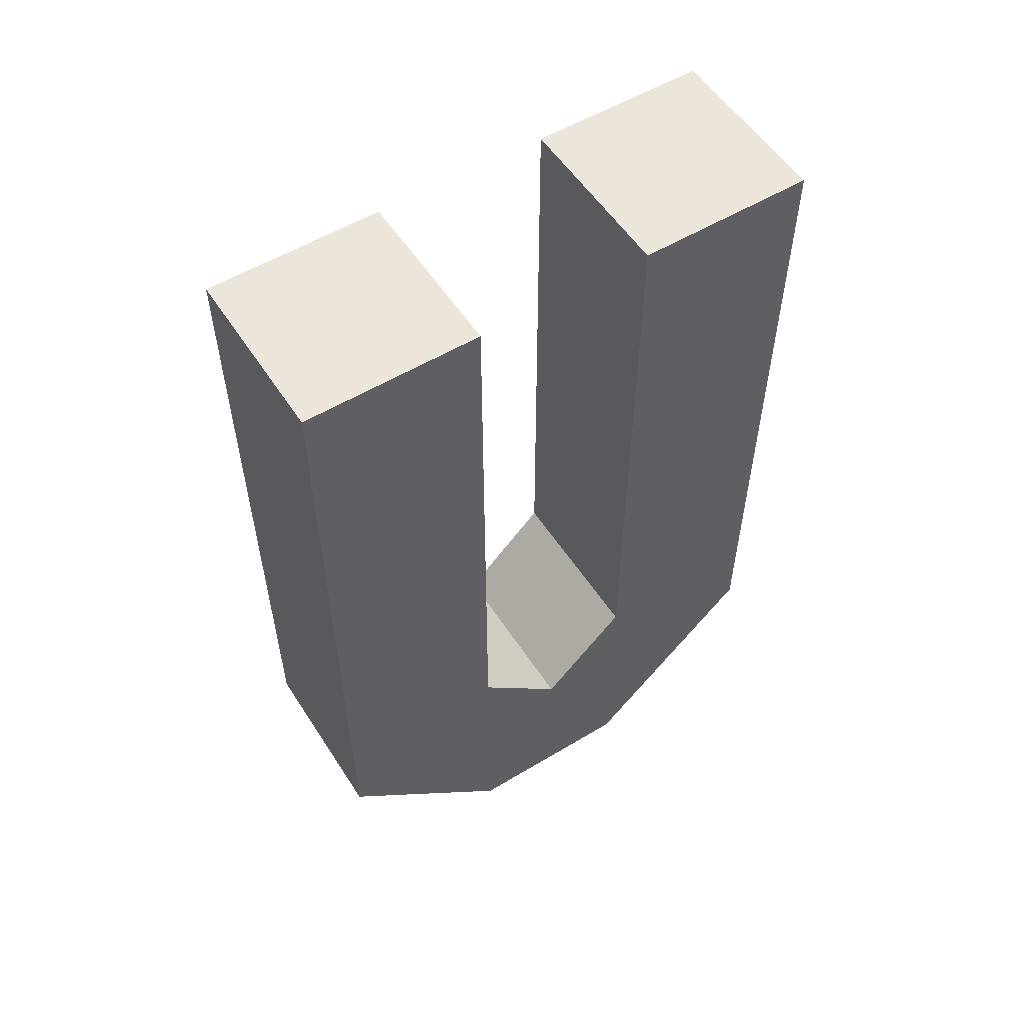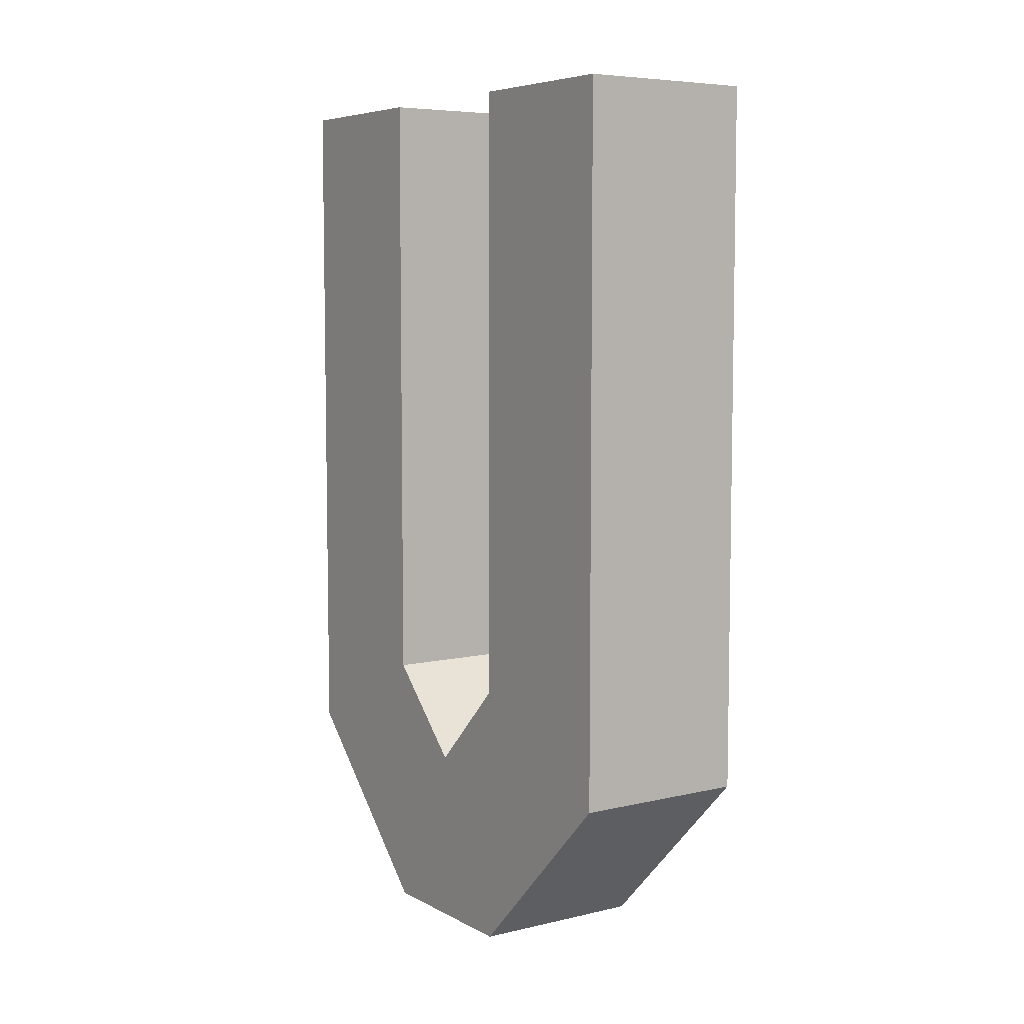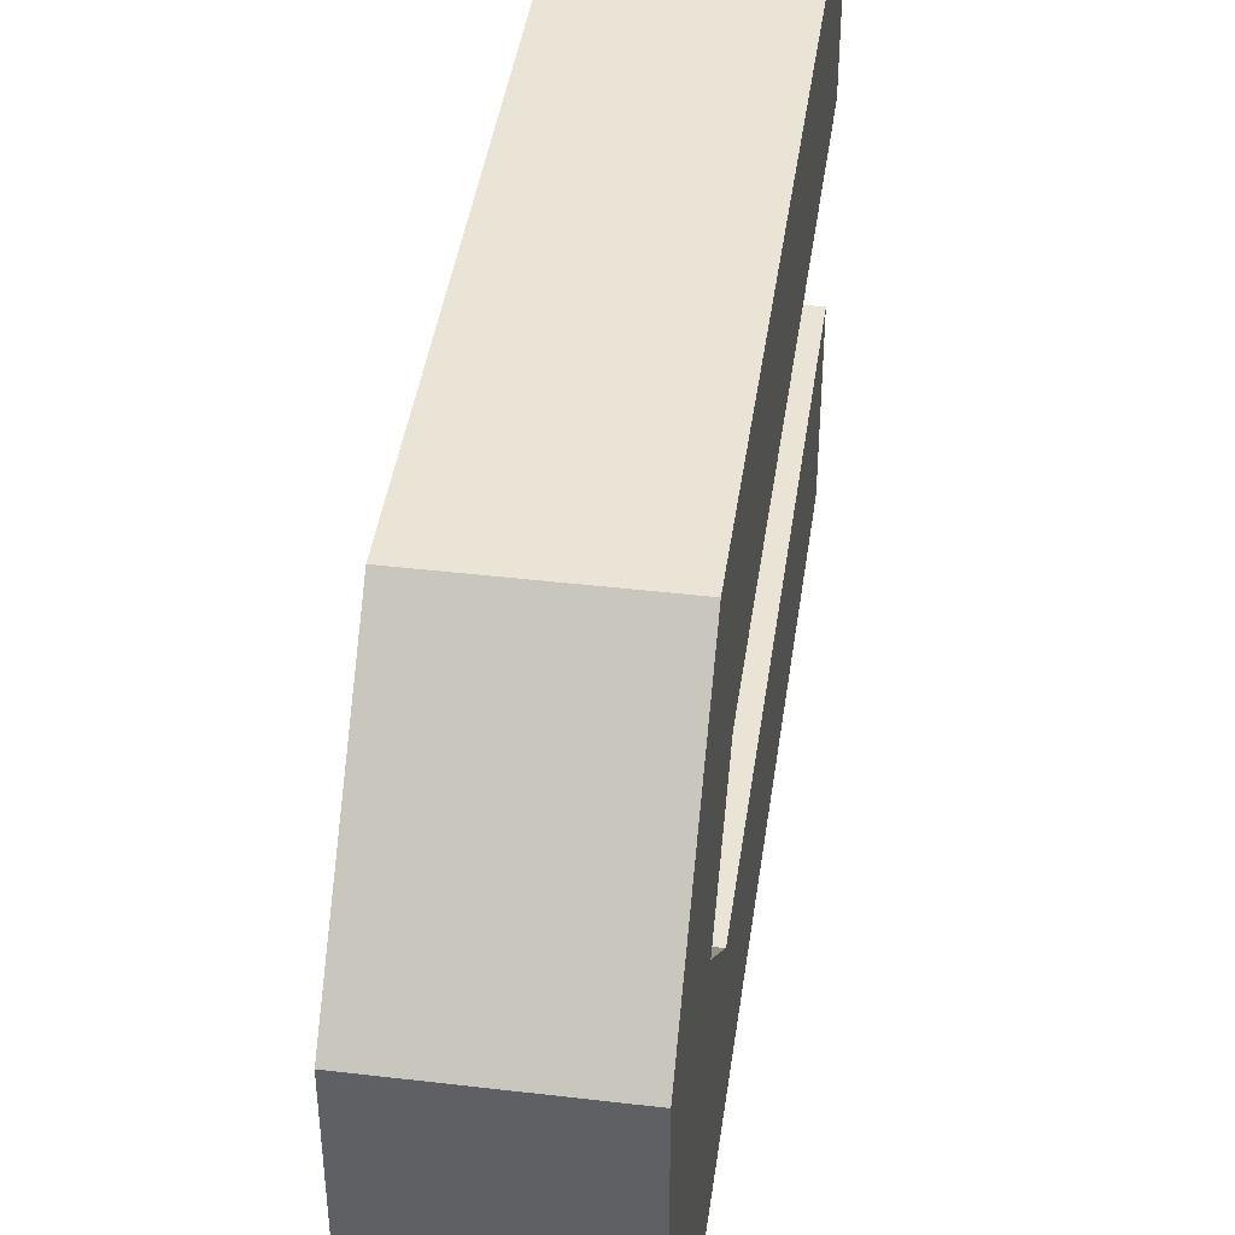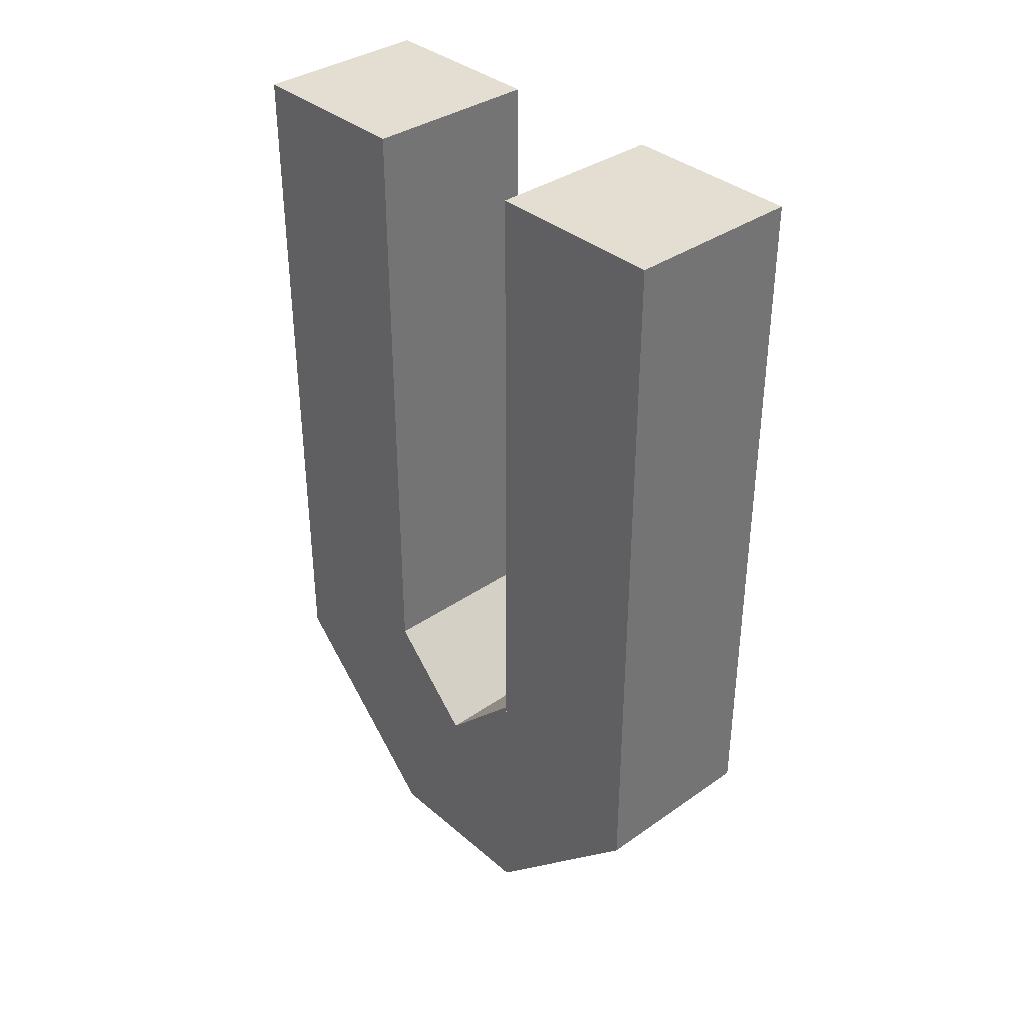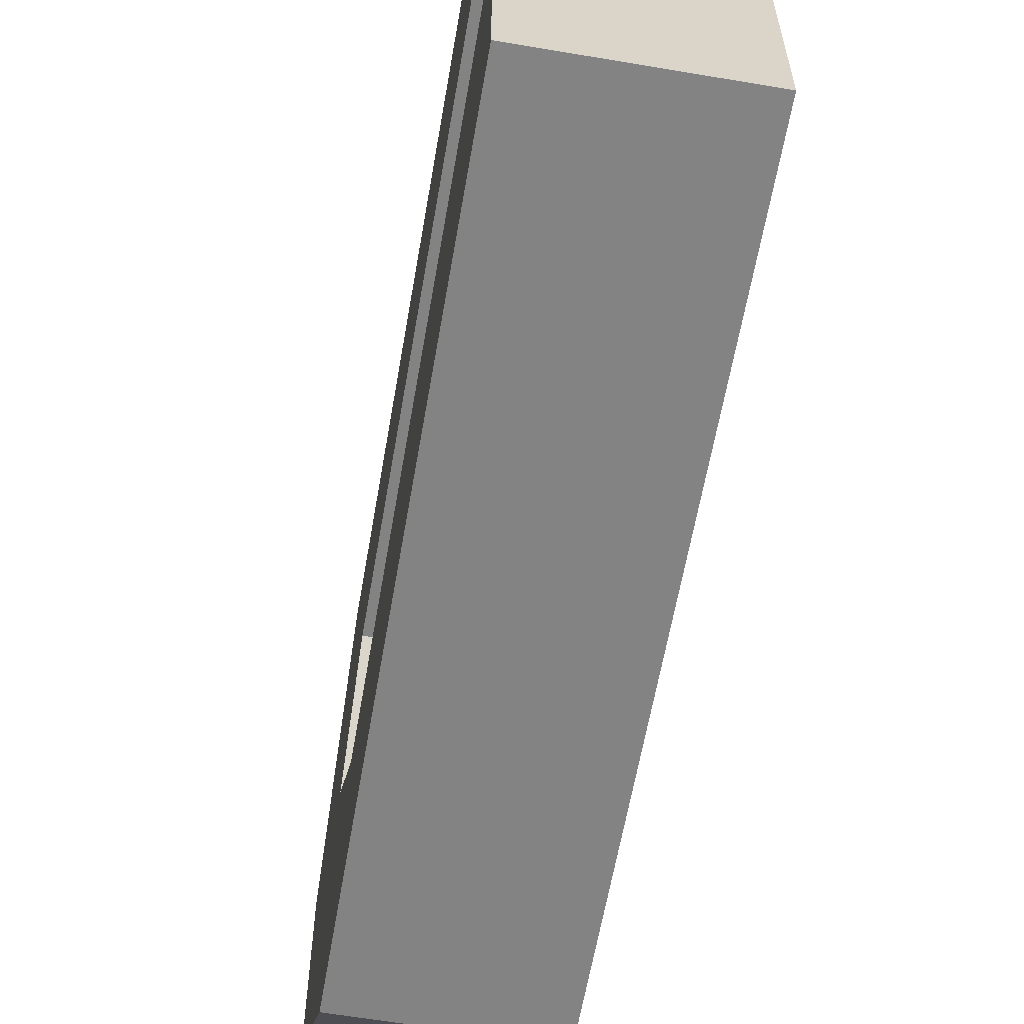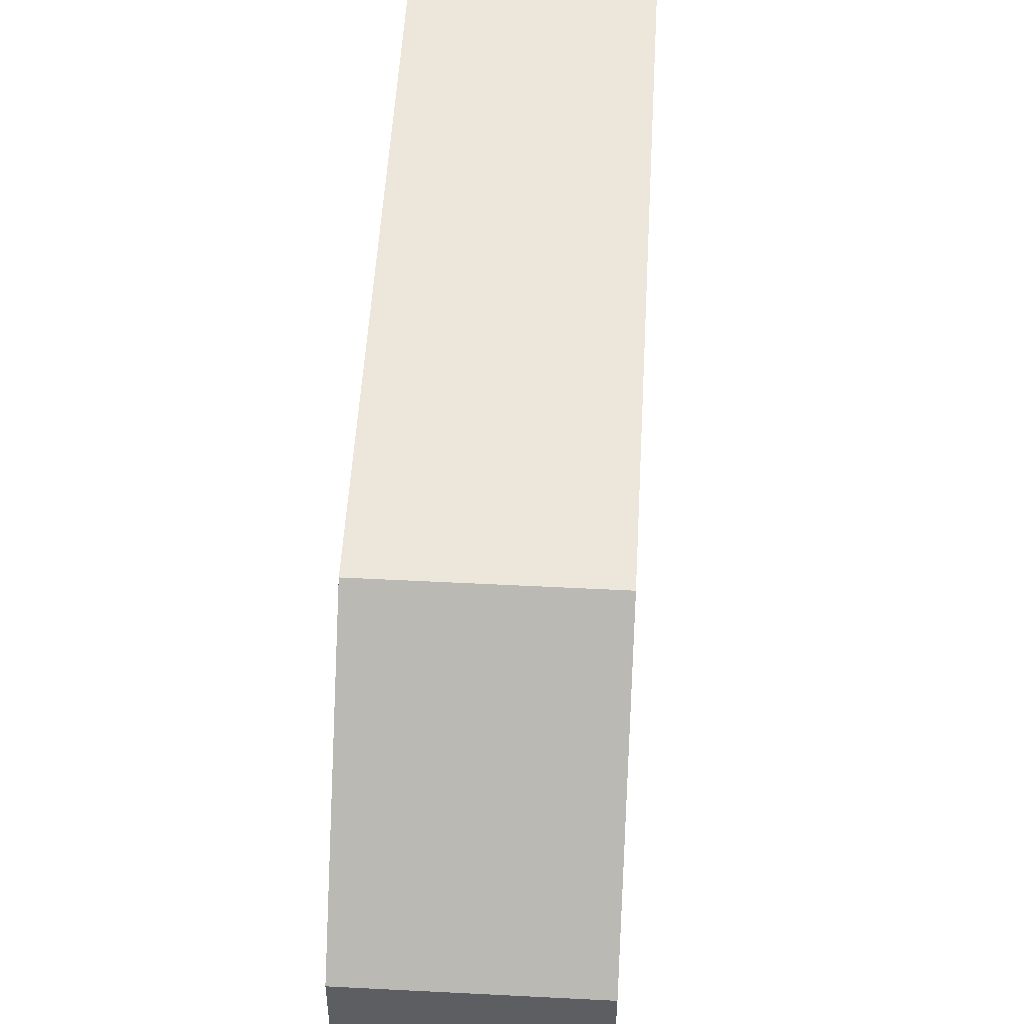
<metadata>
{"format":"obj","ext":"obj","renderer":"f3d","projection":"perspective","resolution":1024,"background":"white","views":[{"elev":55.1,"azim":57.6,"up":"+Y"},{"elev":6.5,"azim":-34.1,"up":"+Y"},{"elev":42.5,"azim":8.0,"up":"+Z"},{"elev":36.2,"azim":137.8,"up":"+Y"},{"elev":-61.2,"azim":170.2,"up":"+Z"},{"elev":51.6,"azim":3.2,"up":"+Z"}]}
</metadata>
<code>
o Cube.001
v -3 -9 -1e-06
v 3 15 9
v 3 -9 9
v 3 -15 3
v 3 -9 -9
v 3 -15 -3
v 3 -6 3
v 3 15 -9
v -3 -6 3
v 3 -9 -1e-06
v -3 15 9
v -3 15 -9
v -3 -9 -9
v -3 -15 -3
v -3 -15 3
v -3 -9 9
v -3 -6 -3
v 3 -6 -3
v 3 15 3
v -3 15 3
v 3 15 -3
v -3 15 -3
f 4 6 10 7
f 3 4 19 2
f 8 21 6 5
f 6 18 10
f 16 11 20 15
f 14 15 1 17
f 14 22 12 13
f 15 9 1
f 1 9 7 10
f 11 2 19 20
f 1 10 18 17
f 12 22 21 8
f 3 2 11 16
f 18 21 22 17
f 5 13 12 8
f 7 9 20 19
f 5 6 14 13
f 4 3 16 15
f 4 15 14 6

</code>
